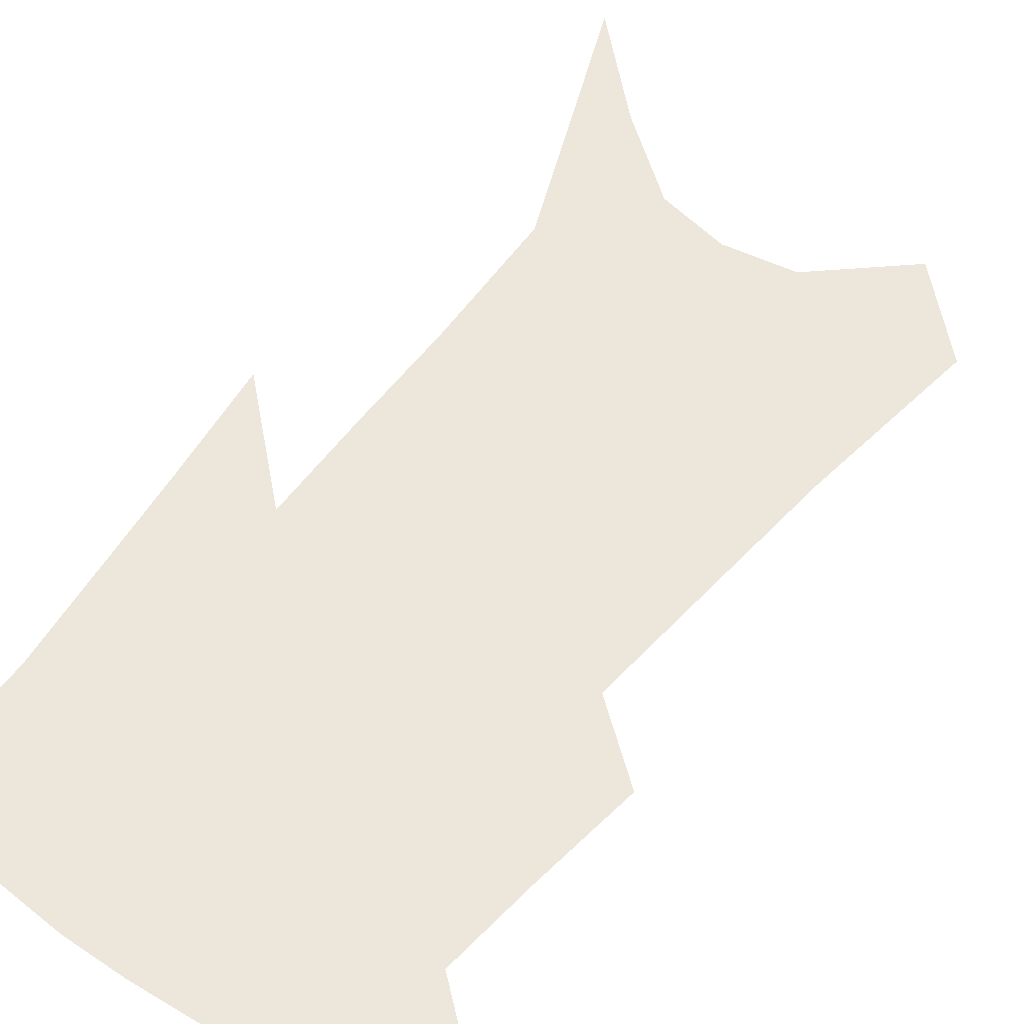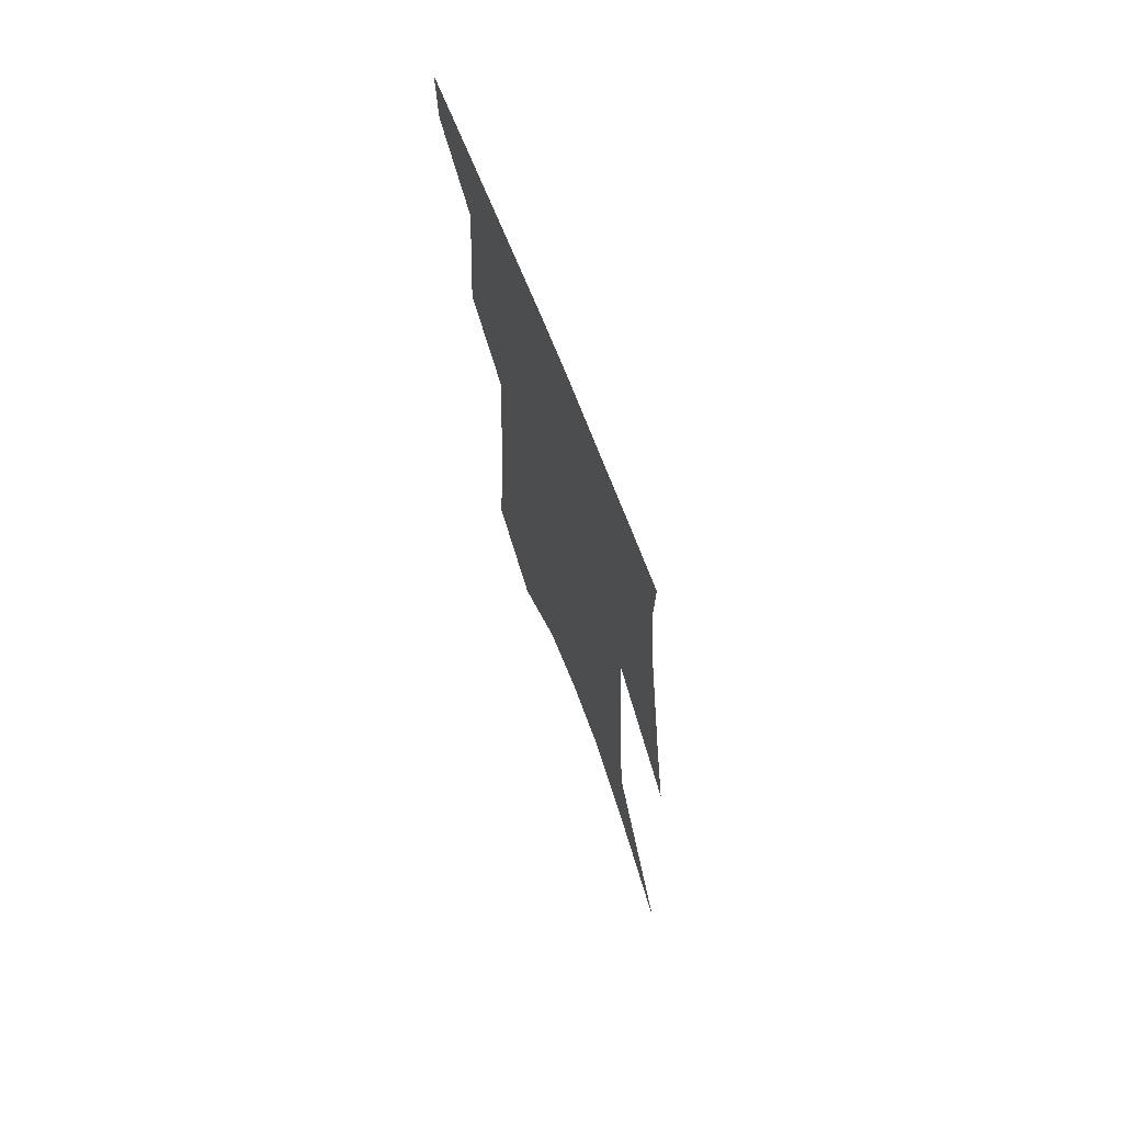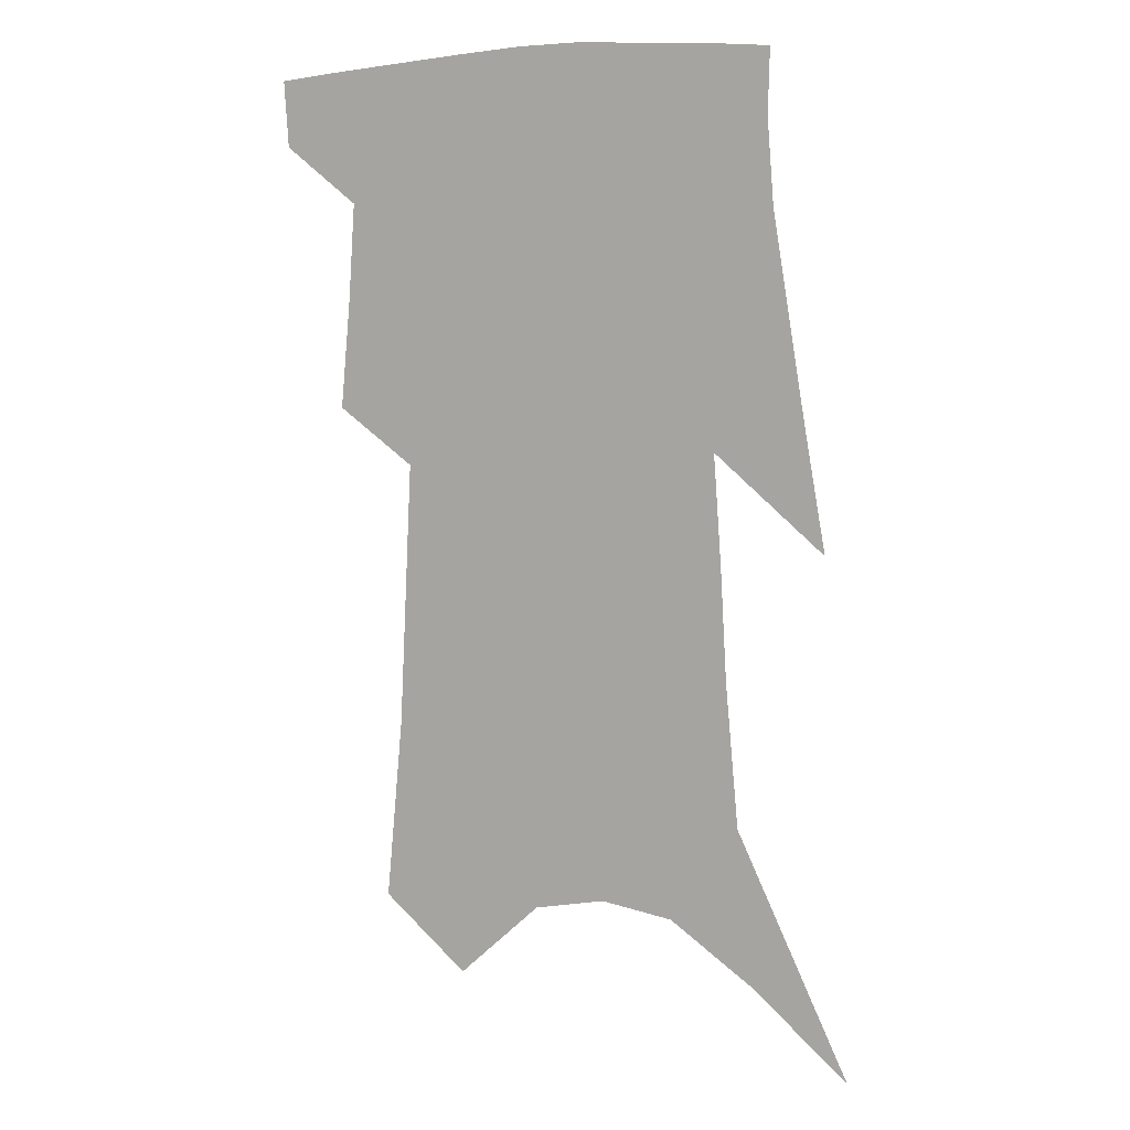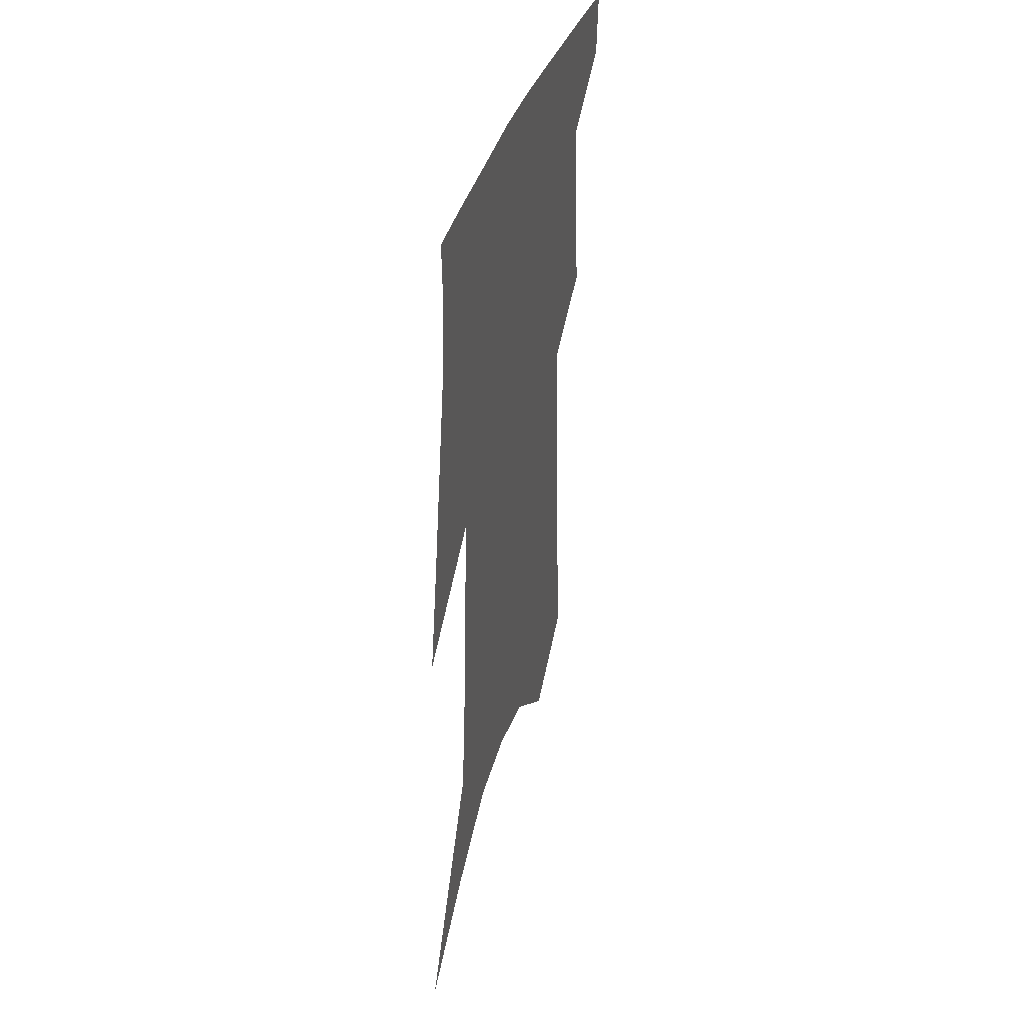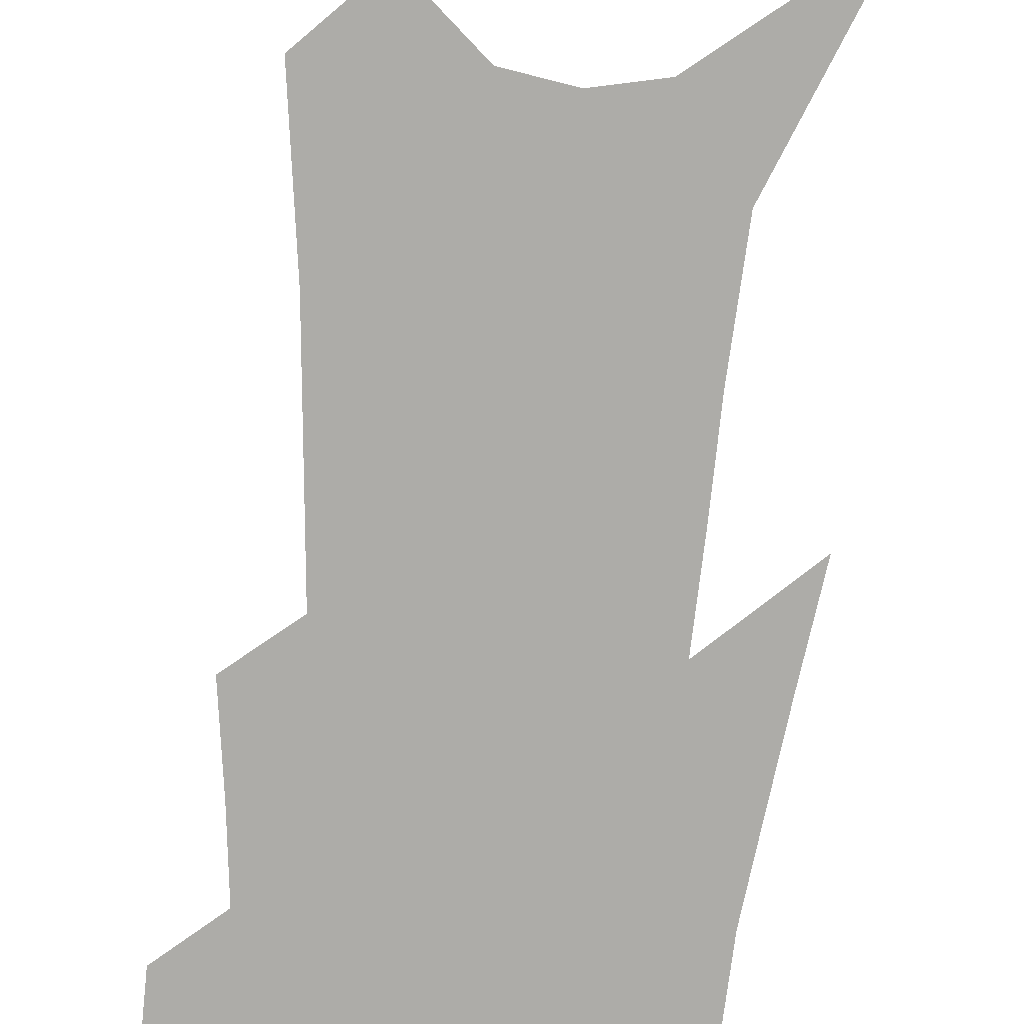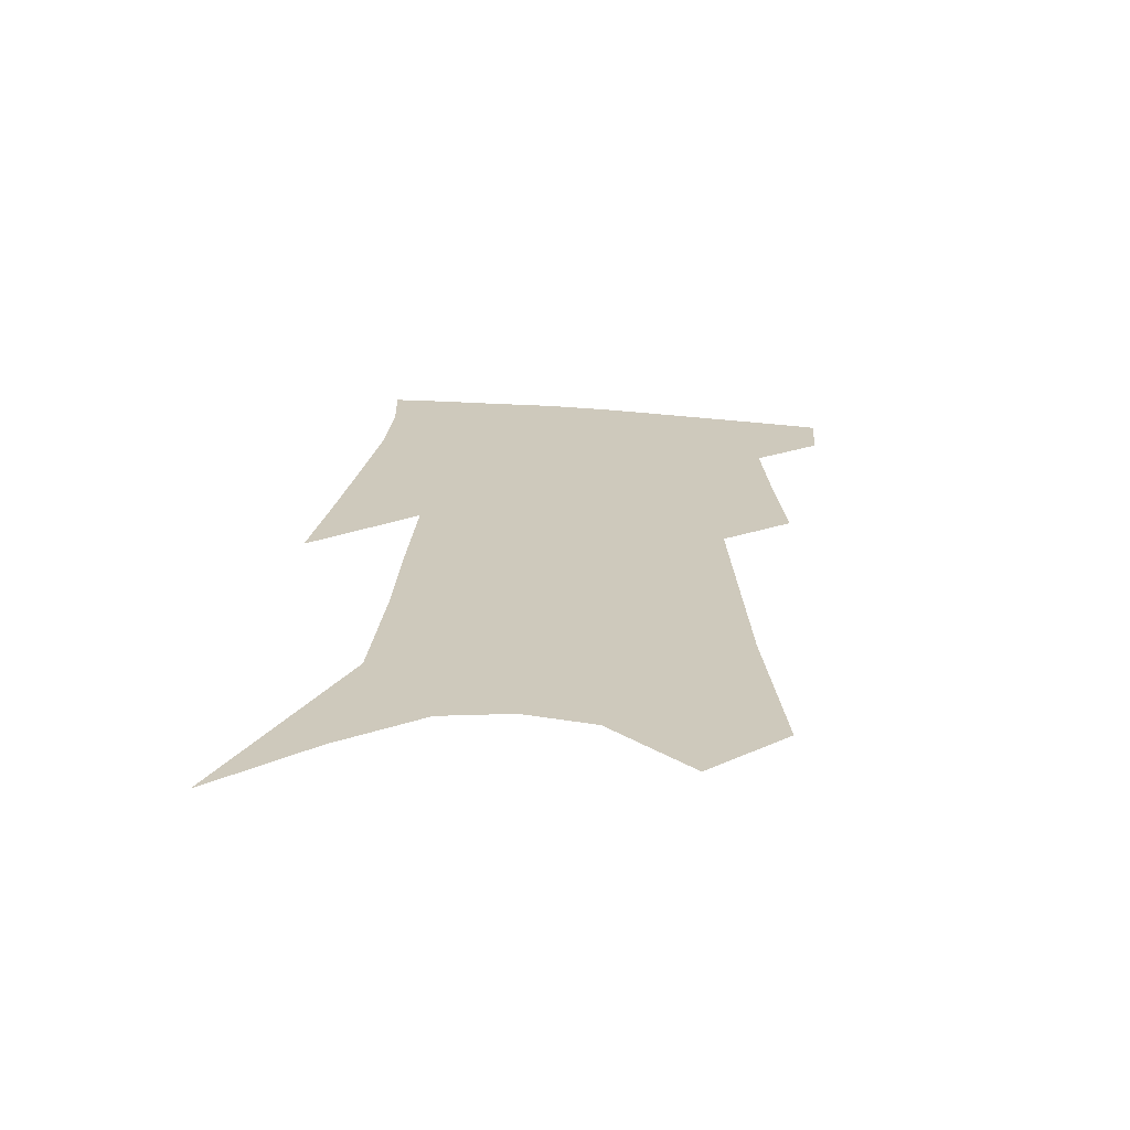
<metadata>
{"format":"obj","ext":"obj","renderer":"f3d","projection":"perspective","resolution":1024,"background":"white","views":[{"elev":53.1,"azim":-141.3,"up":"+Z"},{"elev":72.0,"azim":68.7,"up":"+Y"},{"elev":10.1,"azim":18.1,"up":"+Y"},{"elev":43.7,"azim":107.8,"up":"+Y"},{"elev":-76.6,"azim":-2.6,"up":"+Z"},{"elev":-68.0,"azim":177.0,"up":"+Y"}]}
</metadata>
<code>
v 491.9 380.6 0
v 490.6 402 0
v 509.3 295.4 0
v 512.6 331.6 0
v 514.7 362.5 0
v 513.4 384.3 0
v 510.9 404.7 0
v 523.5 128.1 0
v 529.1 188.9 0
v 531.4 235.2 0
v 533.4 277.1 0
v 534.2 310.7 0
v 535.8 341.9 0
v 535.4 365.9 0
v 533.6 386.7 0
v 531.3 407.2 0
v 550.6 103.1 0
v 554.8 169 0
v 554.2 209.7 0
v 555.8 255.1 0
v 555.3 287.6 0
v 556.3 321 0
v 556.5 347.2 0
v 556.2 369.5 0
v 554.3 389.2 0
v 551.8 409.6 0
v 577.3 128.7 0
v 577.5 181.1 0
v 576.7 222.4 0
v 576.1 259.1 0
v 575.4 291.4 0
v 575.8 324.2 0
v 575.8 349.1 0
v 575.7 371.5 0
v 574.9 391.1 0
v 572.2 411.9 0
v 600.6 133.4 0
v 599 182.4 0
v 597.5 223 0
v 596.4 263.5 0
v 595.4 298 0
v 594.8 326.1 0
v 594.7 351.1 0
v 594.9 373 0
v 594.7 392.2 0
v 592.7 413 0
v 624.1 129.4 0
v 622.2 172.7 0
v 618.2 224.6 0
v 616.9 259.6 0
v 616.1 291.1 0
v 614.5 321.9 0
v 613.1 351.7 0
v 613.7 372.5 0
v 614.2 392.8 0
v 614.5 412.3 0
v 652 109.1 0
v 646.4 162.4 0
v 641.9 210.9 0
v 639.7 248.1 0
v 637 285.3 0
v 634.5 317.6 0
v 632.9 346 0
v 633.2 369.8 0
v 633.3 392.6 0
v 634.4 412 0
v 684.2 79.94 0
v 673.3 254 0
v 666.3 293.7 0
v 660.4 329.1 0
v 655 362.7 0
v 652.7 390.1 0
v 653.2 411.1 0
v 691 451 0
f 5 6 1
f 1 6 2
f 6 7 2
f 11 12 3
f 3 12 4
f 12 13 4
f 4 13 5
f 13 14 5
f 5 14 6
f 14 15 6
f 6 15 7
f 15 16 7
f 17 18 8
f 8 18 9
f 18 19 9
f 9 19 10
f 19 20 10
f 10 20 11
f 20 21 11
f 11 21 12
f 21 22 12
f 12 22 13
f 22 23 13
f 13 23 14
f 23 24 14
f 14 24 15
f 24 25 15
f 15 25 16
f 25 26 16
f 17 27 18
f 27 28 18
f 18 28 19
f 28 29 19
f 19 29 20
f 29 30 20
f 20 30 21
f 30 31 21
f 21 31 22
f 31 32 22
f 22 32 23
f 32 33 23
f 23 33 24
f 33 34 24
f 24 34 25
f 34 35 25
f 25 35 26
f 35 36 26
f 27 37 28
f 37 38 28
f 28 38 29
f 38 39 29
f 29 39 30
f 39 40 30
f 30 40 31
f 40 41 31
f 31 41 32
f 41 42 32
f 32 42 33
f 42 43 33
f 33 43 34
f 43 44 34
f 34 44 35
f 44 45 35
f 35 45 36
f 45 46 36
f 37 47 38
f 47 48 38
f 38 48 39
f 48 49 39
f 39 49 40
f 49 50 40
f 40 50 41
f 50 51 41
f 41 51 42
f 51 52 42
f 42 52 43
f 52 53 43
f 43 53 44
f 53 54 44
f 44 54 45
f 54 55 45
f 45 55 46
f 55 56 46
f 47 57 48
f 57 58 48
f 48 58 49
f 58 59 49
f 49 59 50
f 59 60 50
f 50 60 51
f 60 61 51
f 51 61 52
f 61 62 52
f 52 62 53
f 62 63 53
f 53 63 54
f 63 64 54
f 54 64 55
f 64 65 55
f 55 65 56
f 65 66 56
f 57 67 58
f 61 68 62
f 68 69 62
f 62 69 63
f 69 70 63
f 63 70 64
f 70 71 64
f 64 71 65
f 71 72 65
f 65 72 66
f 72 73 66

</code>
